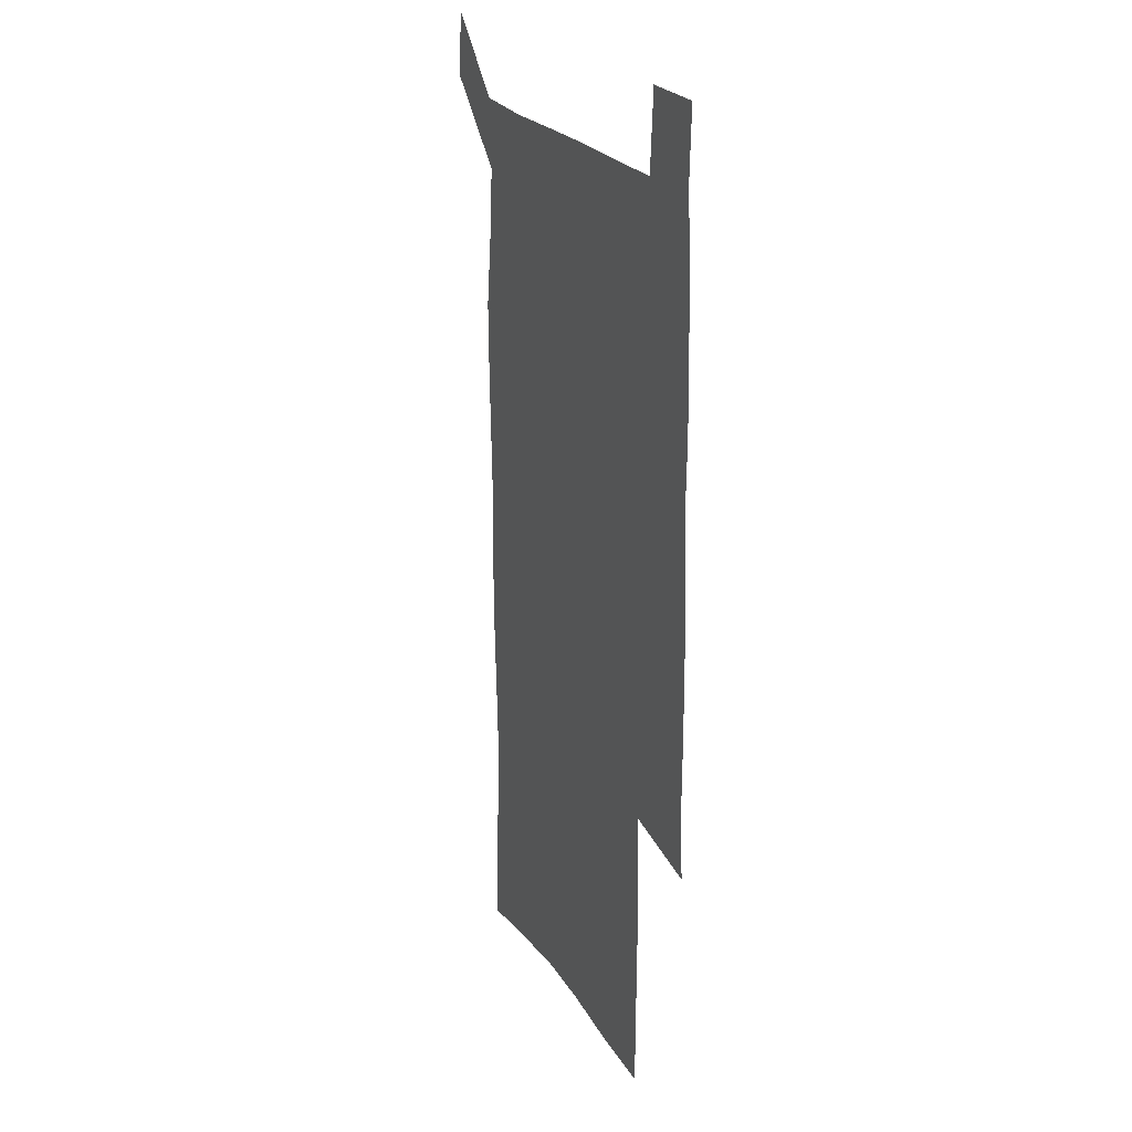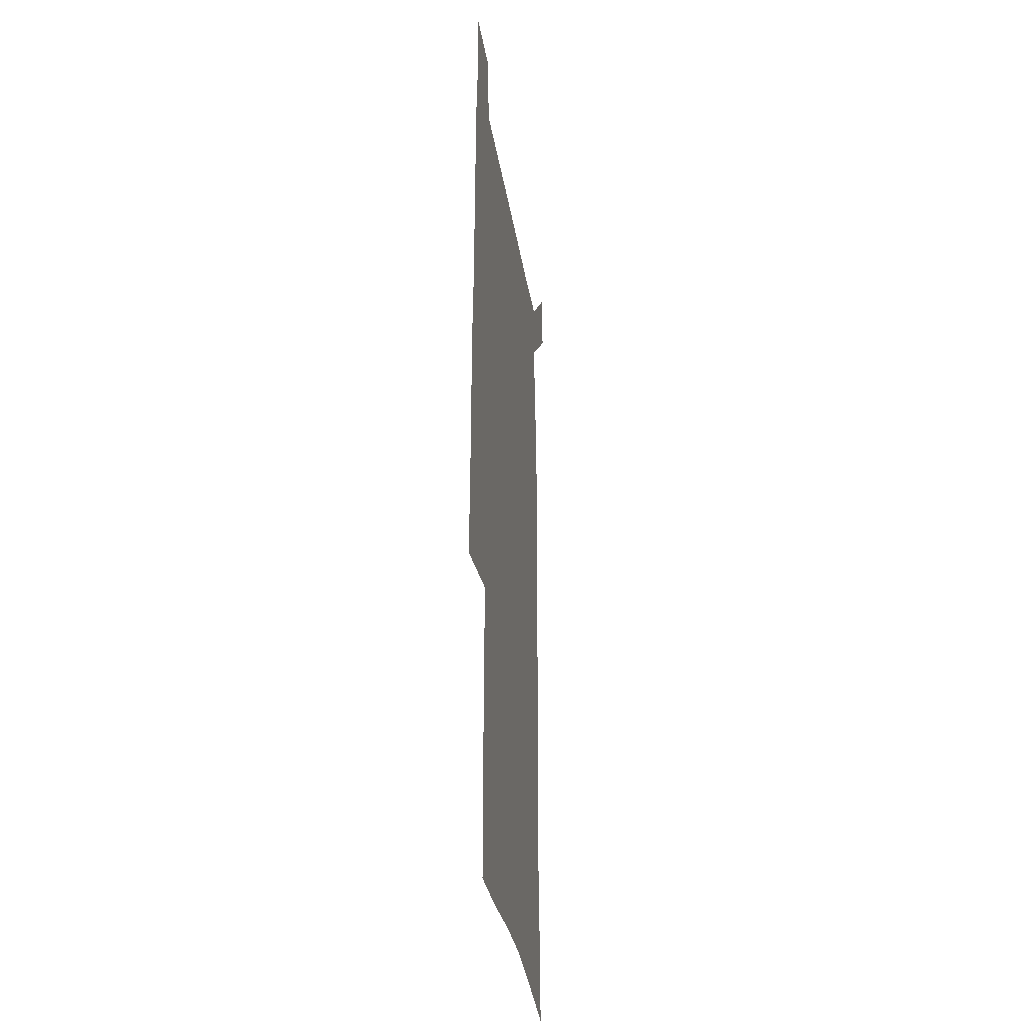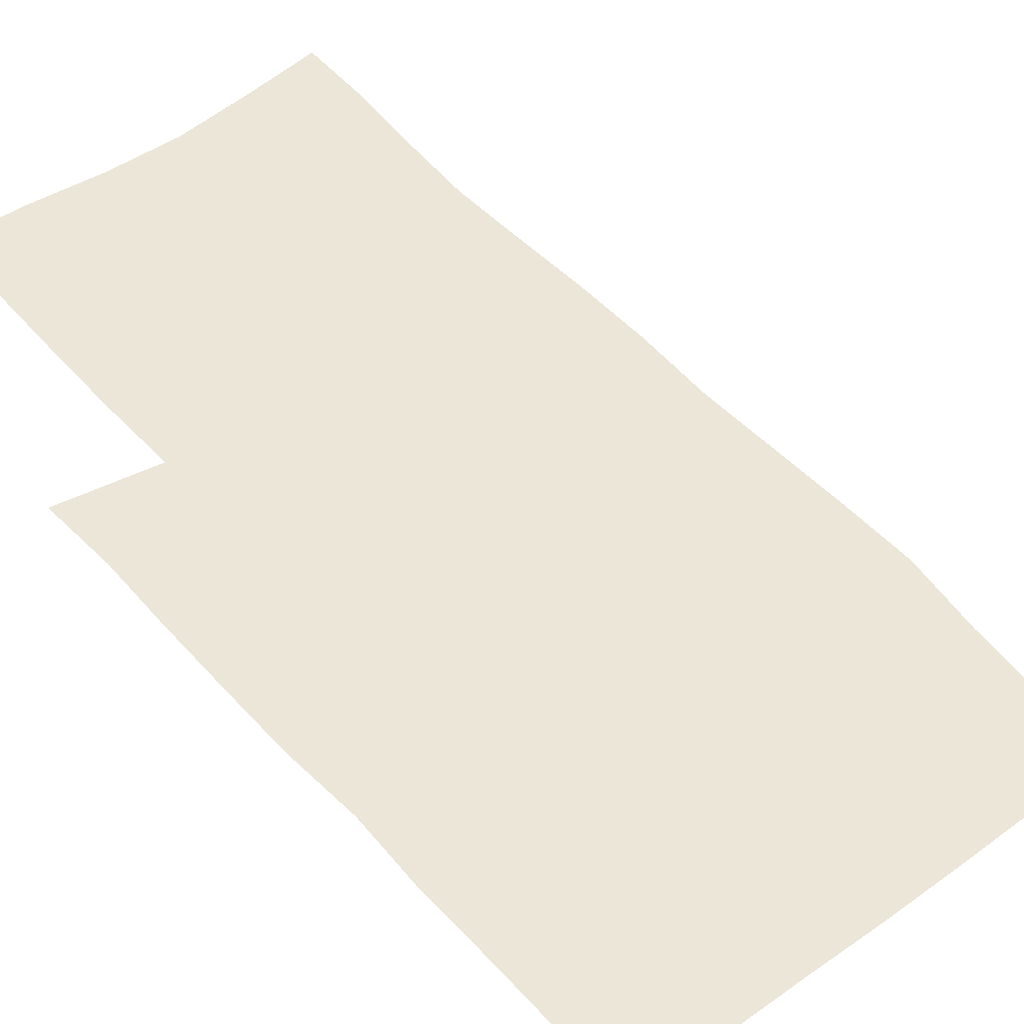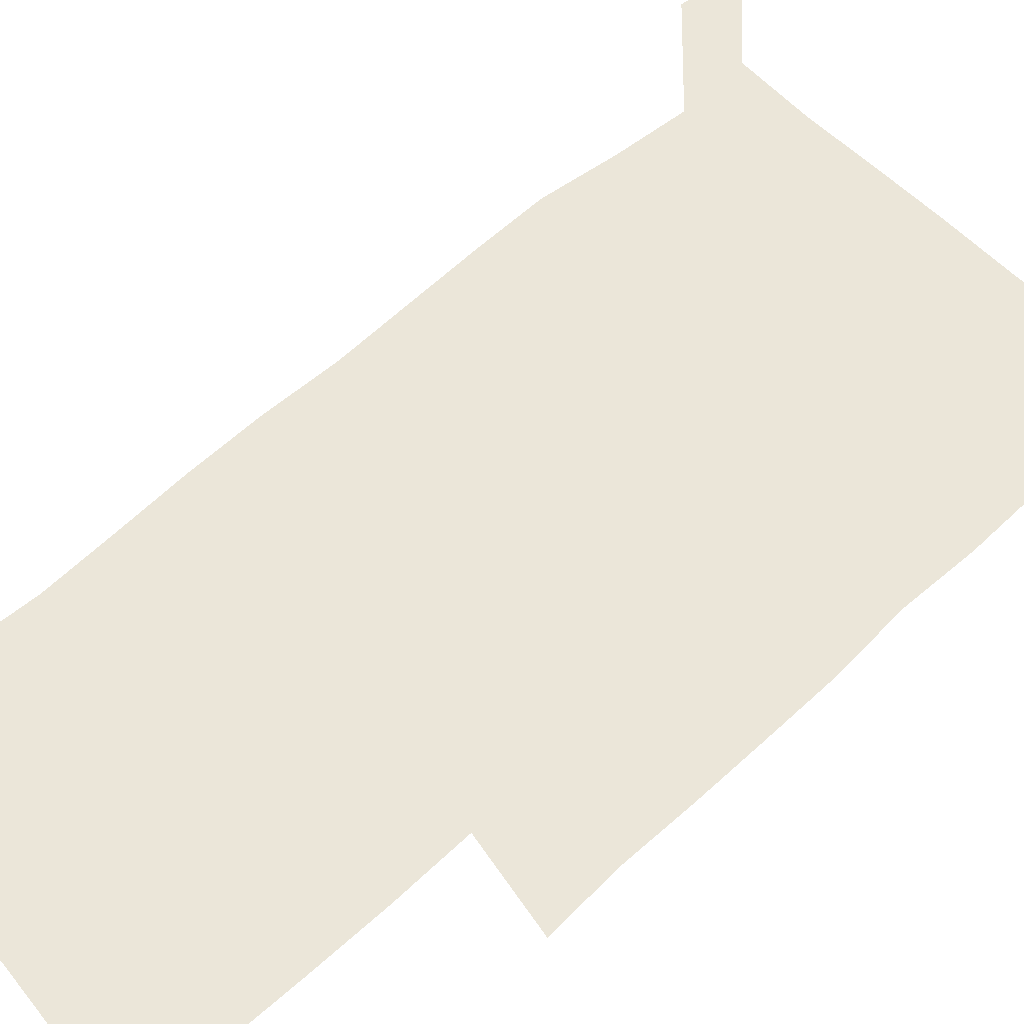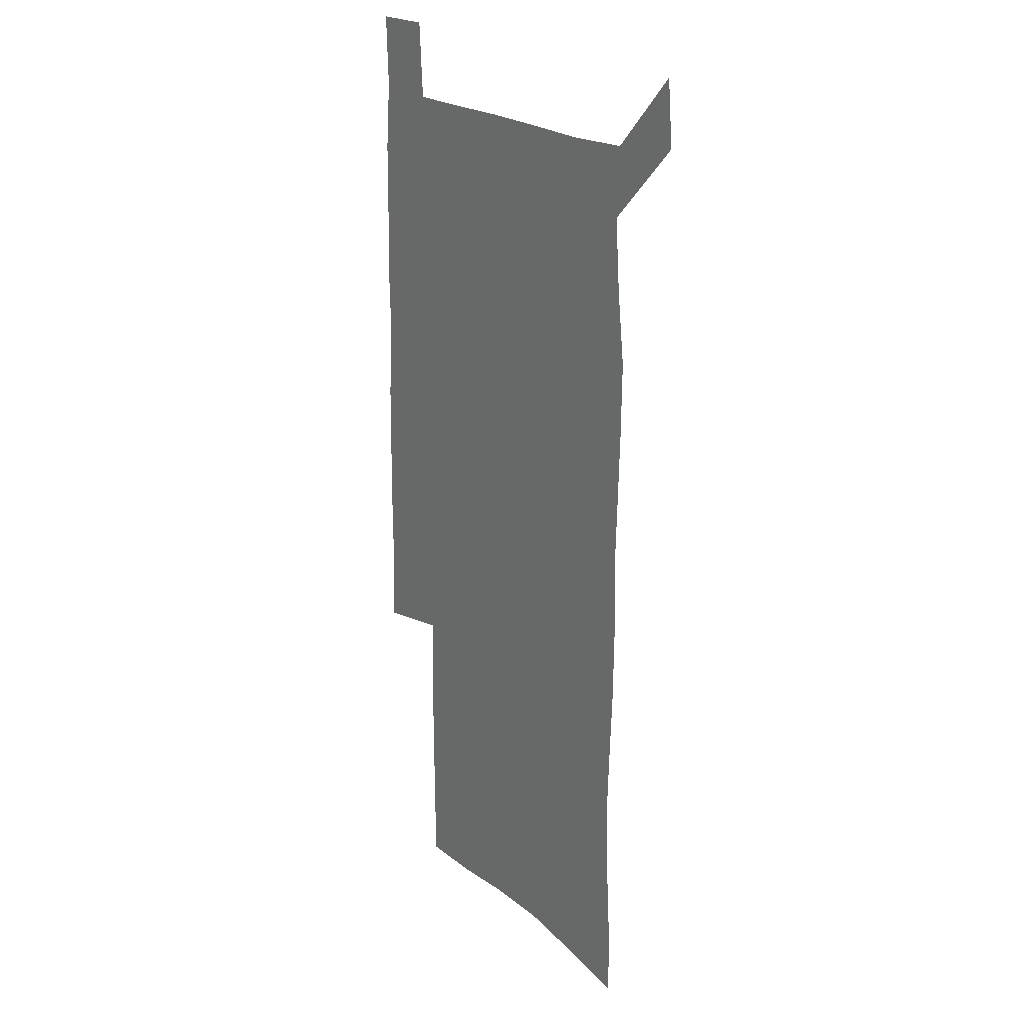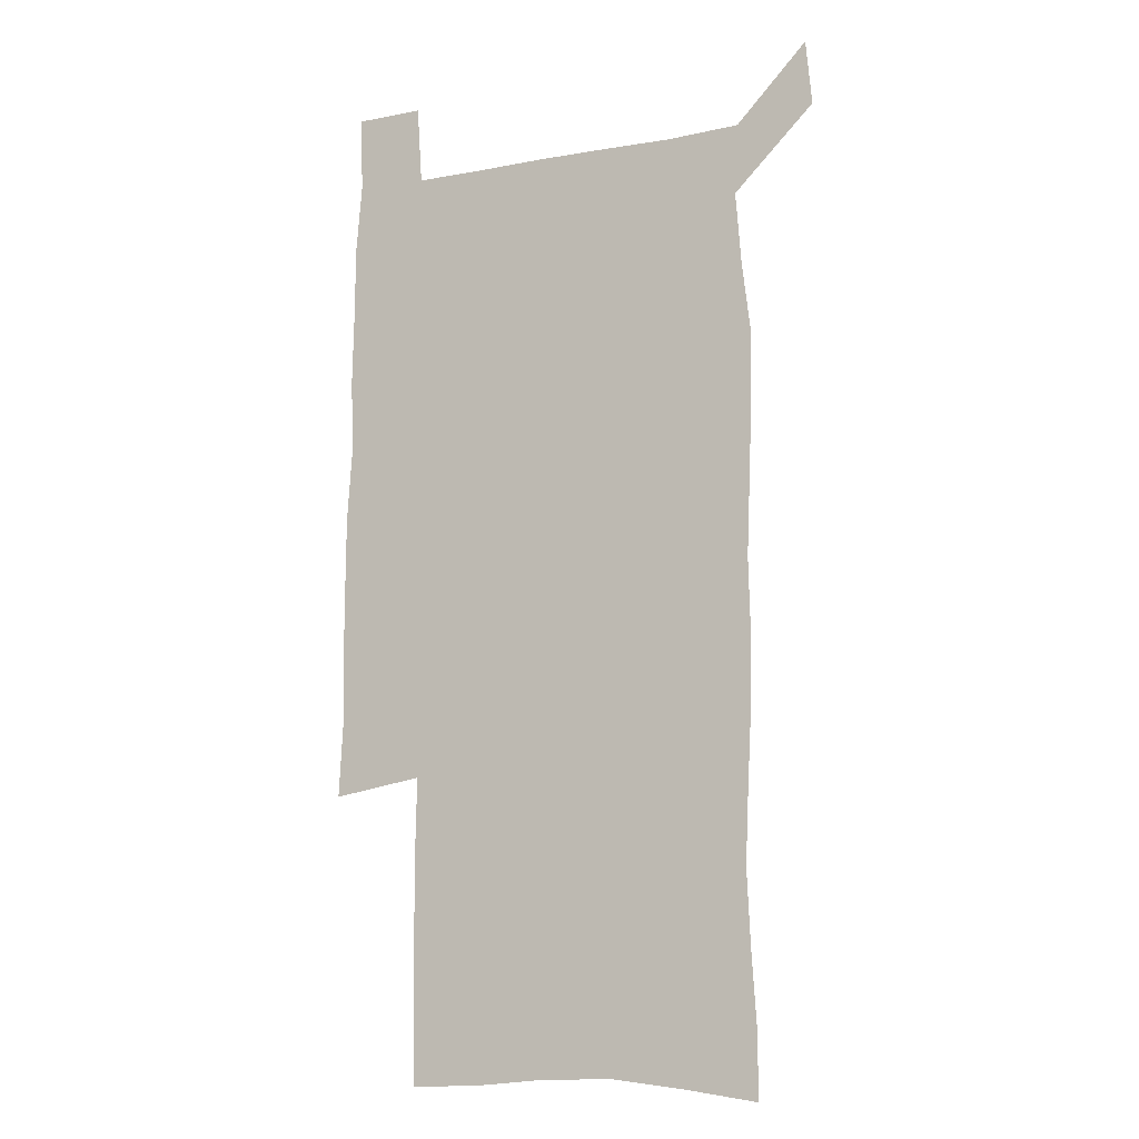
<metadata>
{"format":"obj","ext":"obj","renderer":"f3d","projection":"perspective","resolution":1024,"background":"white","views":[{"elev":23.2,"azim":65.7,"up":"+Y"},{"elev":-33.5,"azim":98.9,"up":"+Y"},{"elev":48.7,"azim":141.2,"up":"+Z"},{"elev":57.5,"azim":46.5,"up":"+Z"},{"elev":20.9,"azim":-124.0,"up":"+Y"},{"elev":-9.9,"azim":-154.2,"up":"+Y"}]}
</metadata>
<code>
v 447.2 573.1 0
v 449.8 600.3 0
v 476.7 174.6 0
v 477 202.8 0
v 479.1 233.4 0
v 480.6 264.6 0
v 479.4 294.7 0
v 477.8 325 0
v 477.3 355.8 0
v 478.2 387.4 0
v 477 418.1 0
v 475.9 448.8 0
v 475.3 479.3 0
v 479.1 509.9 0
v 481.5 539.9 0
v 480.2 569.2 0
v 506.7 178.6 0
v 513.7 213.6 0
v 514.2 242.7 0
v 514.1 272 0
v 513.3 301.5 0
v 513.1 331.5 0
v 512 361.2 0
v 513.3 391.8 0
v 511.7 421.1 0
v 512.6 451 0
v 513 480.4 0
v 512.4 509.8 0
v 512.6 538.9 0
v 511.5 568.1 0
v 538.5 181.9 0
v 541.6 214.4 0
v 543.7 246.4 0
v 543.4 274.8 0
v 543.3 304.6 0
v 542.9 334.3 0
v 542.9 364.1 0
v 542.4 393.2 0
v 543 422.9 0
v 542.7 451.8 0
v 541.8 480.9 0
v 542.9 509.9 0
v 542.4 538.8 0
v 541.2 568.7 0
v 568.6 181.1 0
v 570.5 216.7 0
v 571.1 247.1 0
v 571.3 274.3 0
v 571.8 306.2 0
v 571.6 335.6 0
v 571.4 365 0
v 571.4 394.4 0
v 571.4 423.2 0
v 571.3 452.3 0
v 571.9 481.4 0
v 571.9 509.9 0
v 571.8 538.4 0
v 571 568.9 0
v 599 178 0
v 598.7 214.7 0
v 599.6 244.6 0
v 599.6 276.4 0
v 599.9 305.6 0
v 600.1 334.7 0
v 599.3 365.7 0
v 599.5 394.3 0
v 599.7 423.3 0
v 600.1 452.2 0
v 600 481.4 0
v 600.3 510 0
v 600.6 538.9 0
v 600.8 568.6 0
v 628.8 176.9 0
v 629.1 209.1 0
v 629.5 240.2 0
v 629.5 272.1 0
v 628.7 304.3 0
v 629.1 333.5 0
v 628.7 363.4 0
v 628.6 392.8 0
v 629.9 421.9 0
v 629.6 451.6 0
v 630.2 481 0
v 631.1 510.5 0
v 630.1 539.7 0
v 630.3 568.6 0
v 632.4 601.7 0
v 667.6 297.4 0
v 665.8 327.7 0
v 666.2 357.6 0
v 666 387.9 0
v 665.7 418.4 0
v 663.4 449.8 0
v 664.4 480.3 0
v 663.6 510.7 0
v 663.3 540.9 0
v 660.7 570.4 0
v 662 601.4 0
f 15 16 1
f 1 16 2
f 3 17 4
f 17 18 4
f 4 18 5
f 18 19 5
f 5 19 6
f 19 20 6
f 6 20 7
f 20 21 7
f 7 21 8
f 21 22 8
f 8 22 9
f 22 23 9
f 9 23 10
f 23 24 10
f 10 24 11
f 24 25 11
f 11 25 12
f 25 26 12
f 12 26 13
f 26 27 13
f 13 27 14
f 27 28 14
f 14 28 15
f 28 29 15
f 15 29 16
f 29 30 16
f 17 31 18
f 31 32 18
f 18 32 19
f 32 33 19
f 19 33 20
f 33 34 20
f 20 34 21
f 34 35 21
f 21 35 22
f 35 36 22
f 22 36 23
f 36 37 23
f 23 37 24
f 37 38 24
f 24 38 25
f 38 39 25
f 25 39 26
f 39 40 26
f 26 40 27
f 40 41 27
f 27 41 28
f 41 42 28
f 28 42 29
f 42 43 29
f 29 43 30
f 43 44 30
f 31 45 32
f 45 46 32
f 32 46 33
f 46 47 33
f 33 47 34
f 47 48 34
f 34 48 35
f 48 49 35
f 35 49 36
f 49 50 36
f 36 50 37
f 50 51 37
f 37 51 38
f 51 52 38
f 38 52 39
f 52 53 39
f 39 53 40
f 53 54 40
f 40 54 41
f 54 55 41
f 41 55 42
f 55 56 42
f 42 56 43
f 56 57 43
f 43 57 44
f 57 58 44
f 45 59 46
f 59 60 46
f 46 60 47
f 60 61 47
f 47 61 48
f 61 62 48
f 48 62 49
f 62 63 49
f 49 63 50
f 63 64 50
f 50 64 51
f 64 65 51
f 51 65 52
f 65 66 52
f 52 66 53
f 66 67 53
f 53 67 54
f 67 68 54
f 54 68 55
f 68 69 55
f 55 69 56
f 69 70 56
f 56 70 57
f 70 71 57
f 57 71 58
f 71 72 58
f 59 73 60
f 73 74 60
f 60 74 61
f 74 75 61
f 61 75 62
f 75 76 62
f 62 76 63
f 76 77 63
f 63 77 64
f 77 78 64
f 64 78 65
f 78 79 65
f 65 79 66
f 79 80 66
f 66 80 67
f 80 81 67
f 67 81 68
f 81 82 68
f 68 82 69
f 82 83 69
f 69 83 70
f 83 84 70
f 70 84 71
f 84 85 71
f 71 85 72
f 85 86 72
f 77 88 78
f 88 89 78
f 78 89 79
f 89 90 79
f 79 90 80
f 90 91 80
f 80 91 81
f 91 92 81
f 81 92 82
f 92 93 82
f 82 93 83
f 93 94 83
f 83 94 84
f 94 95 84
f 84 95 85
f 95 96 85
f 85 96 86
f 96 97 86
f 86 97 87
f 97 98 87

</code>
